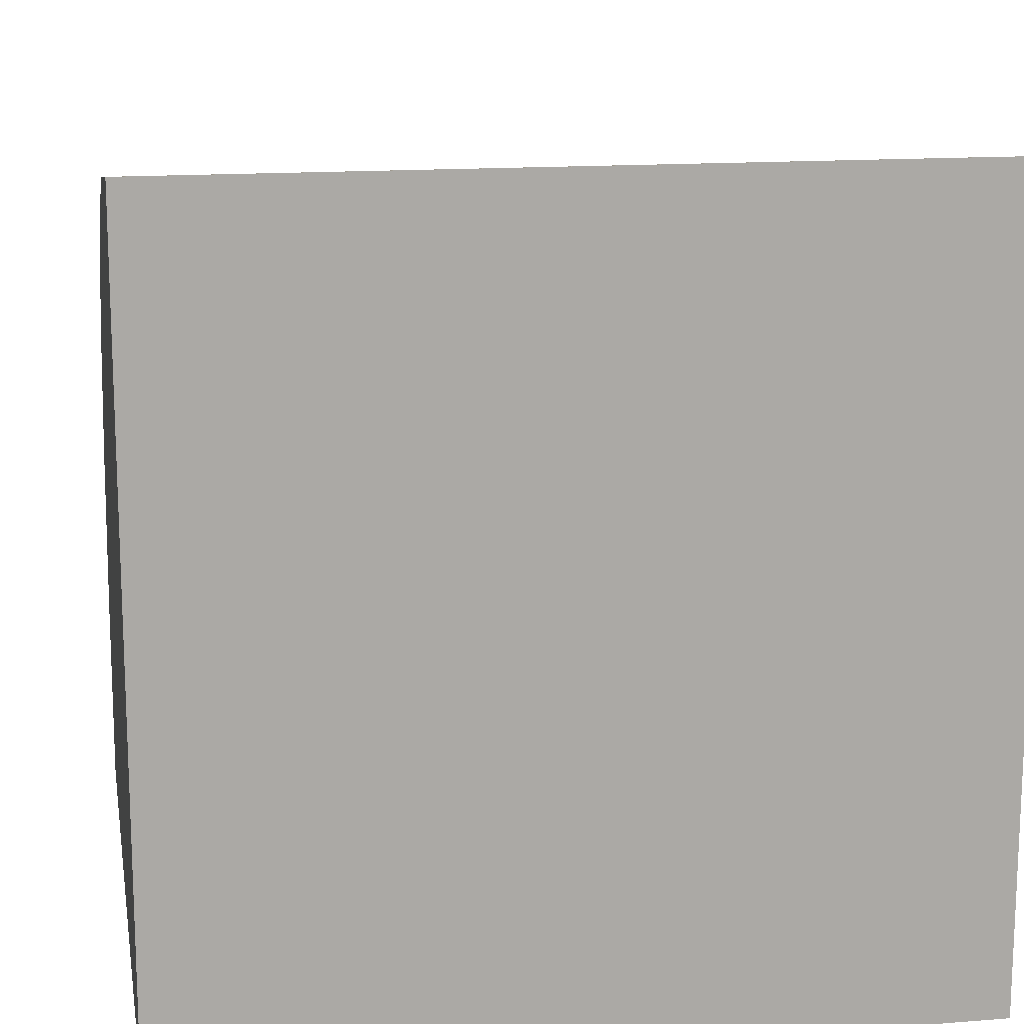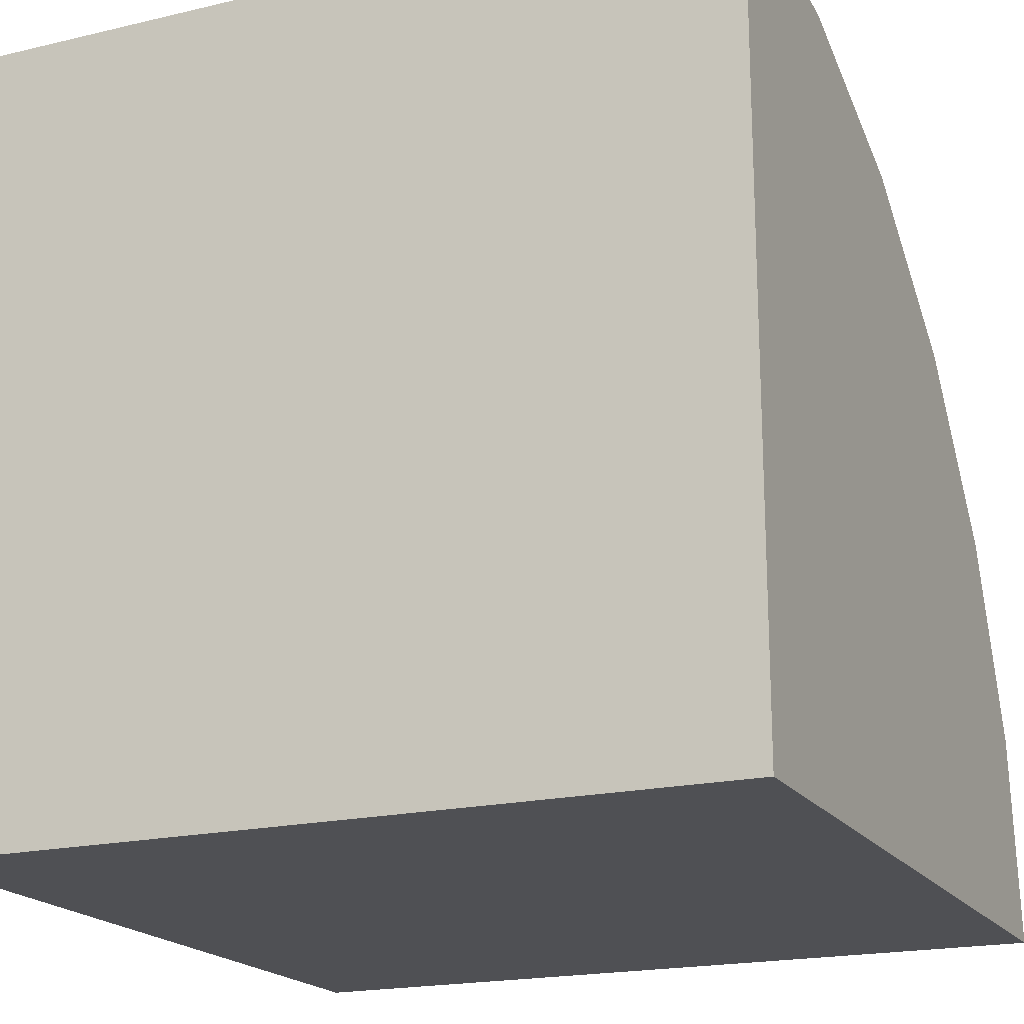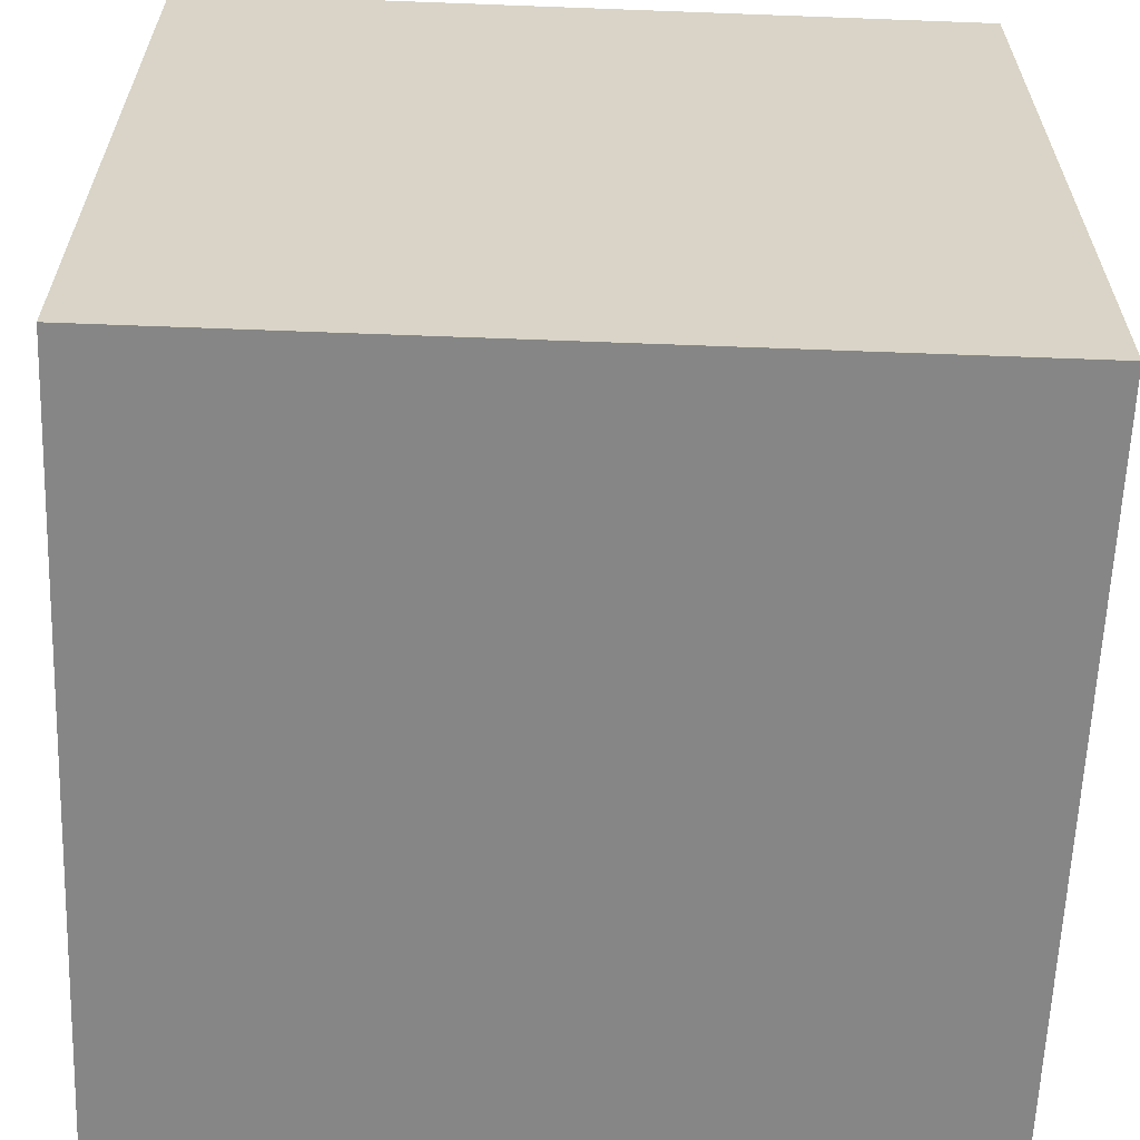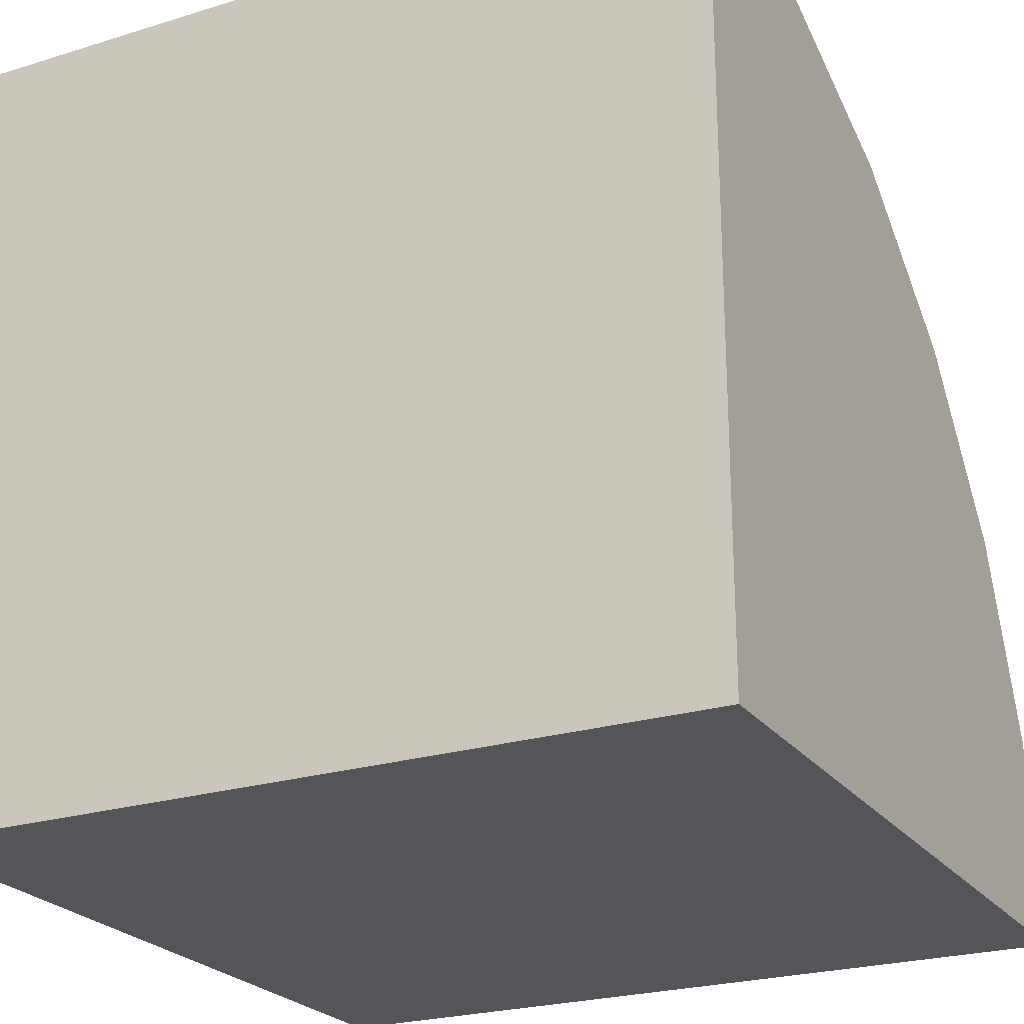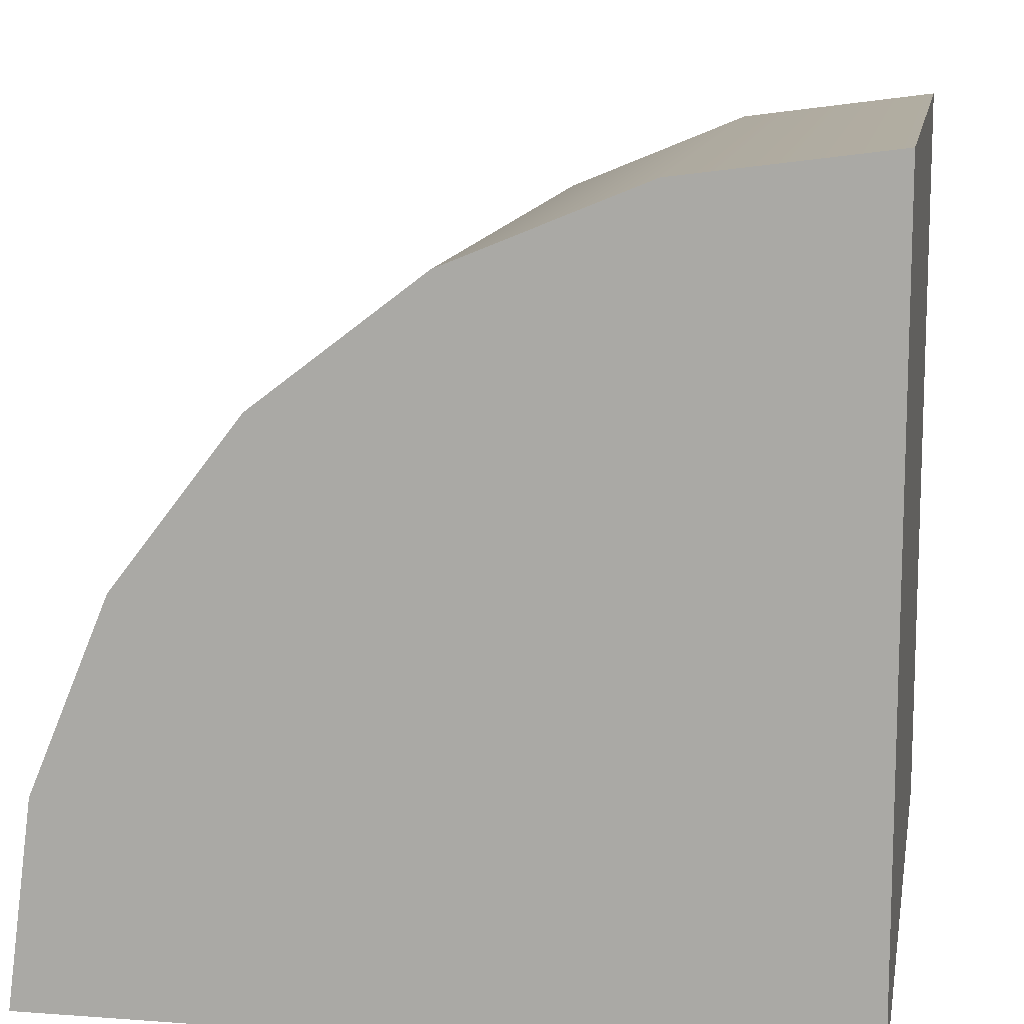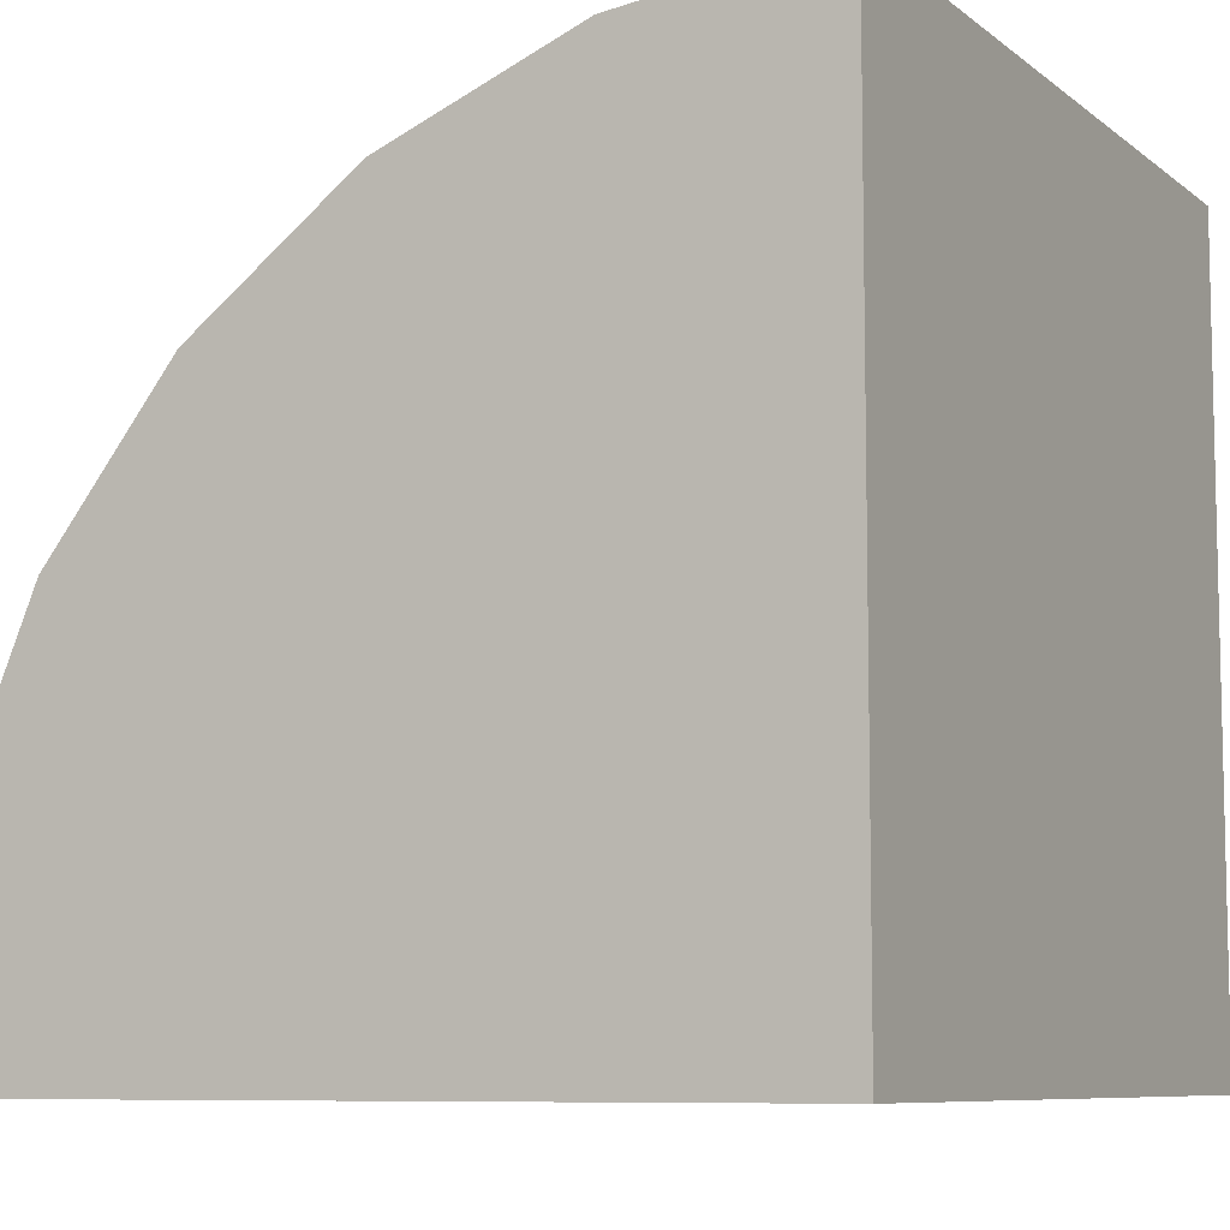
<metadata>
{"format":"obj","ext":"obj","renderer":"f3d","projection":"perspective","resolution":1024,"background":"white","views":[{"elev":14.8,"azim":170.2,"up":"+Y"},{"elev":-19.2,"azim":-155.9,"up":"+Y"},{"elev":-62.0,"azim":177.8,"up":"+Y"},{"elev":-24.0,"azim":27.2,"up":"+Z"},{"elev":12.1,"azim":-80.1,"up":"+Z"},{"elev":-8.1,"azim":117.6,"up":"+Y"}]}
</metadata>
<code>
g default
v -1 -0.9999 1
v 1 -0.9999 1
v -1 1 -1
v 1 1 -1
v -1 -1 -1
v 1 -1 -1
v -1 1 -0.9998
v -1 -0.4822 0.9319
v -1 0.0001 0.7321
v -1 0.4143 0.4143
v -1 0.7321 0.0001
v -1 0.9319 -0.4822
v 1 1 -0.9998
v 1 0.9319 -0.4822
v 1 0.7321 0.0001
v 1 0.4143 0.4143
v 1 0.0001 0.7321
v 1 -0.4822 0.9319
g Base04
f 7 13 4 3
f 3 4 6 5
f 5 6 2 1
f 7 12 14 13
f 12 11 15 14
f 11 10 16 15
f 10 9 17 16
f 9 8 18 17
f 8 1 2 18
f 7 3 5 1 8 9 10 11 12
f 2 6 4 13 14 15 16 17 18

</code>
